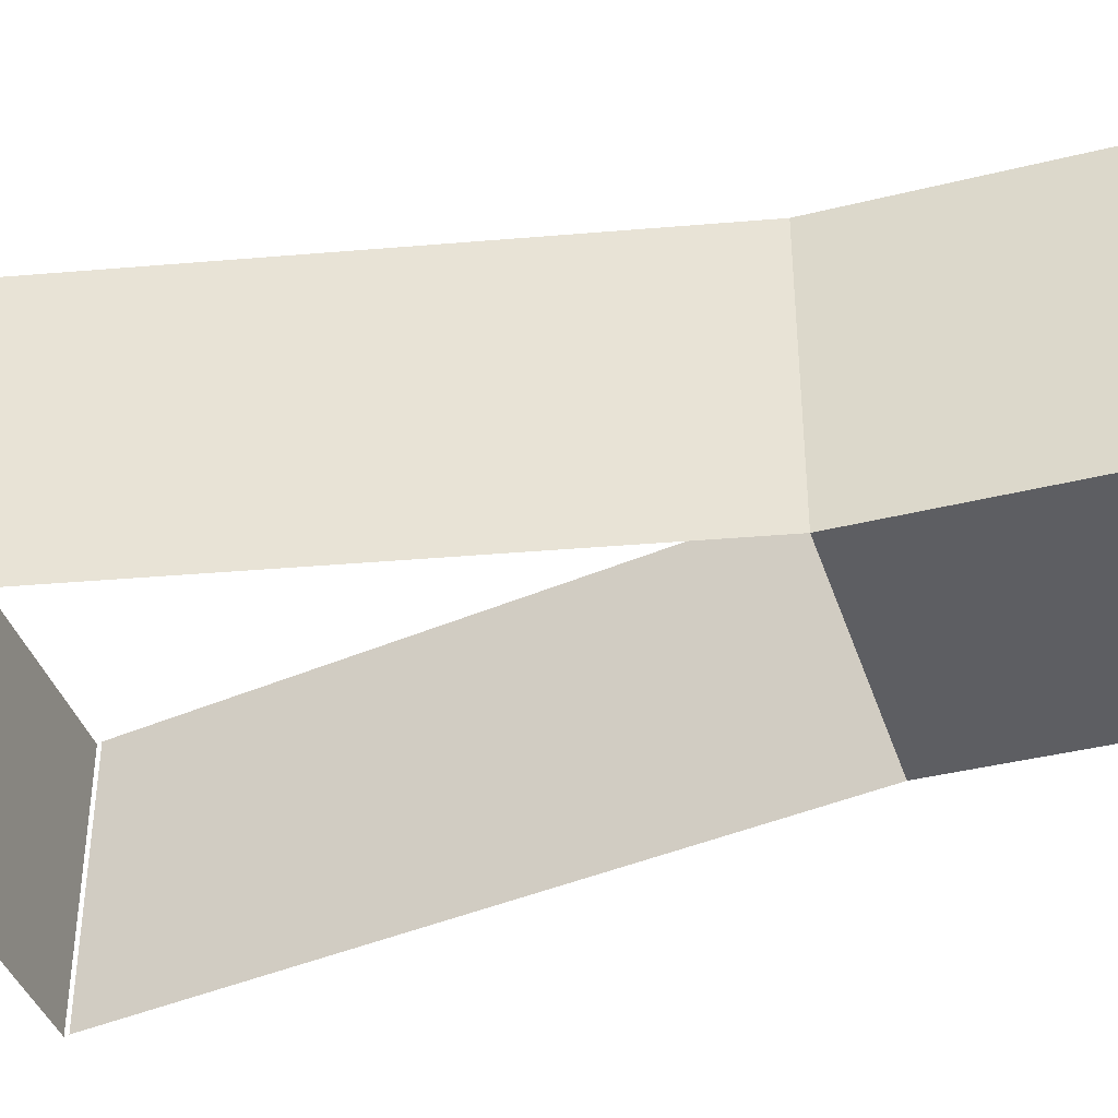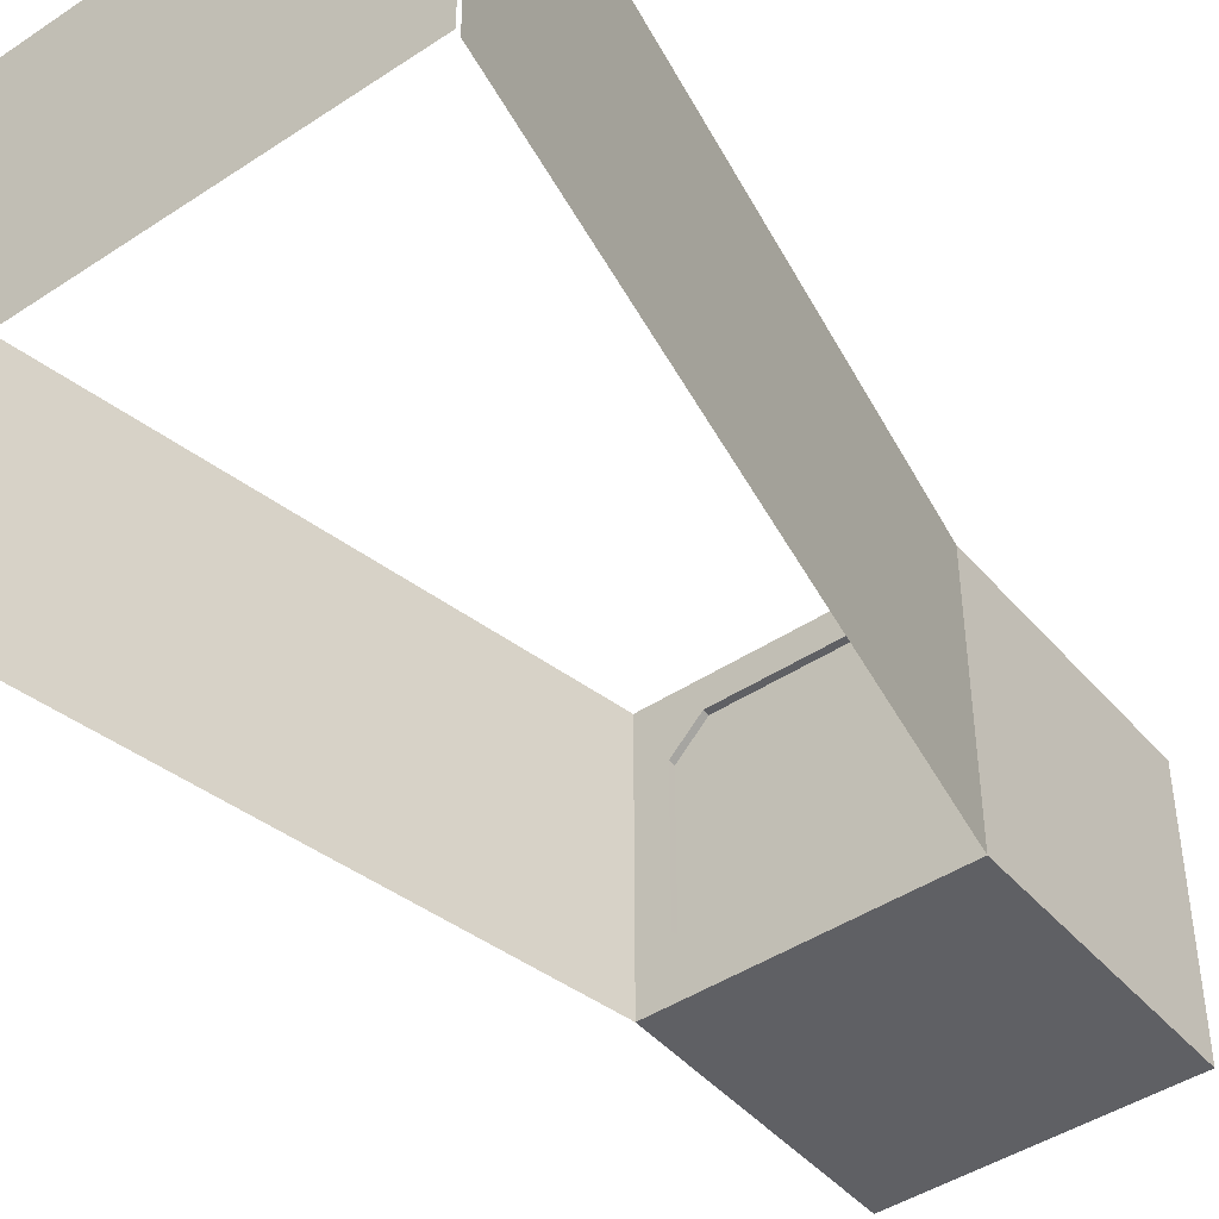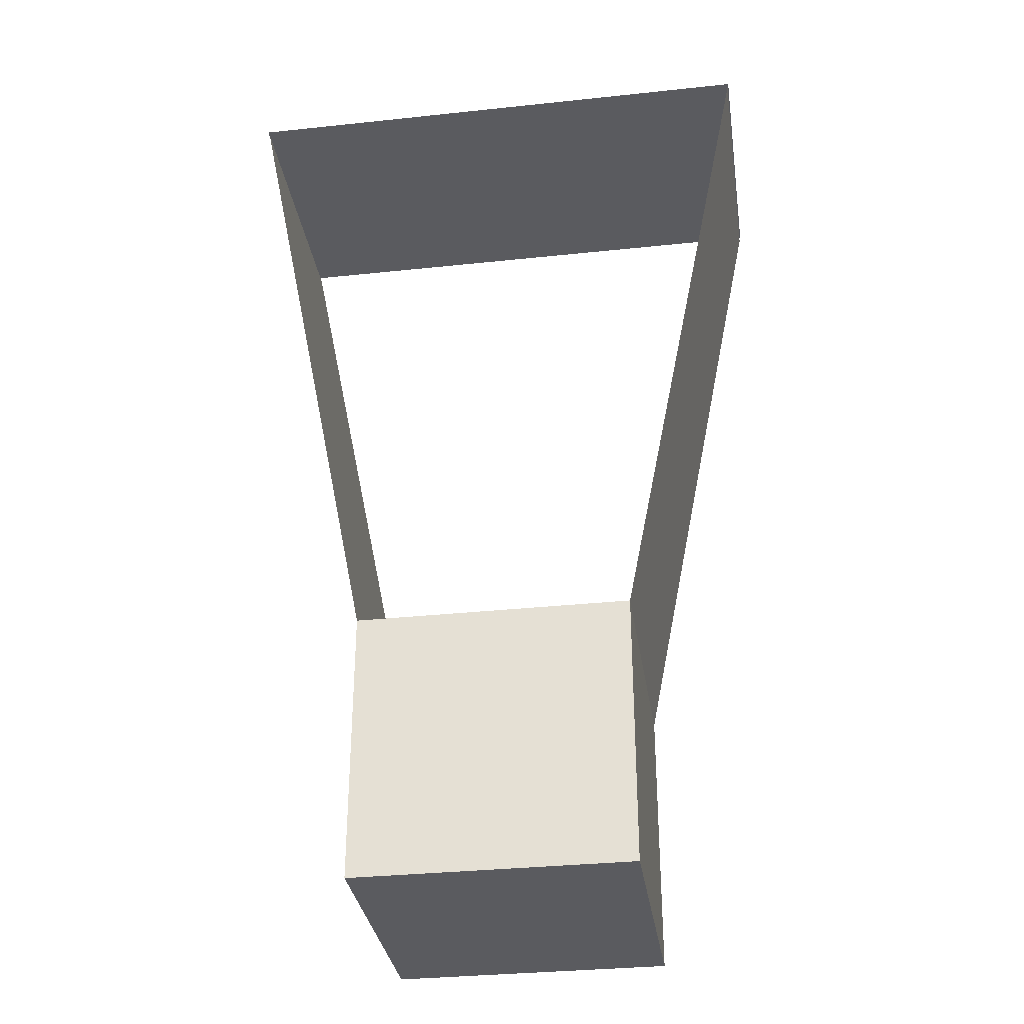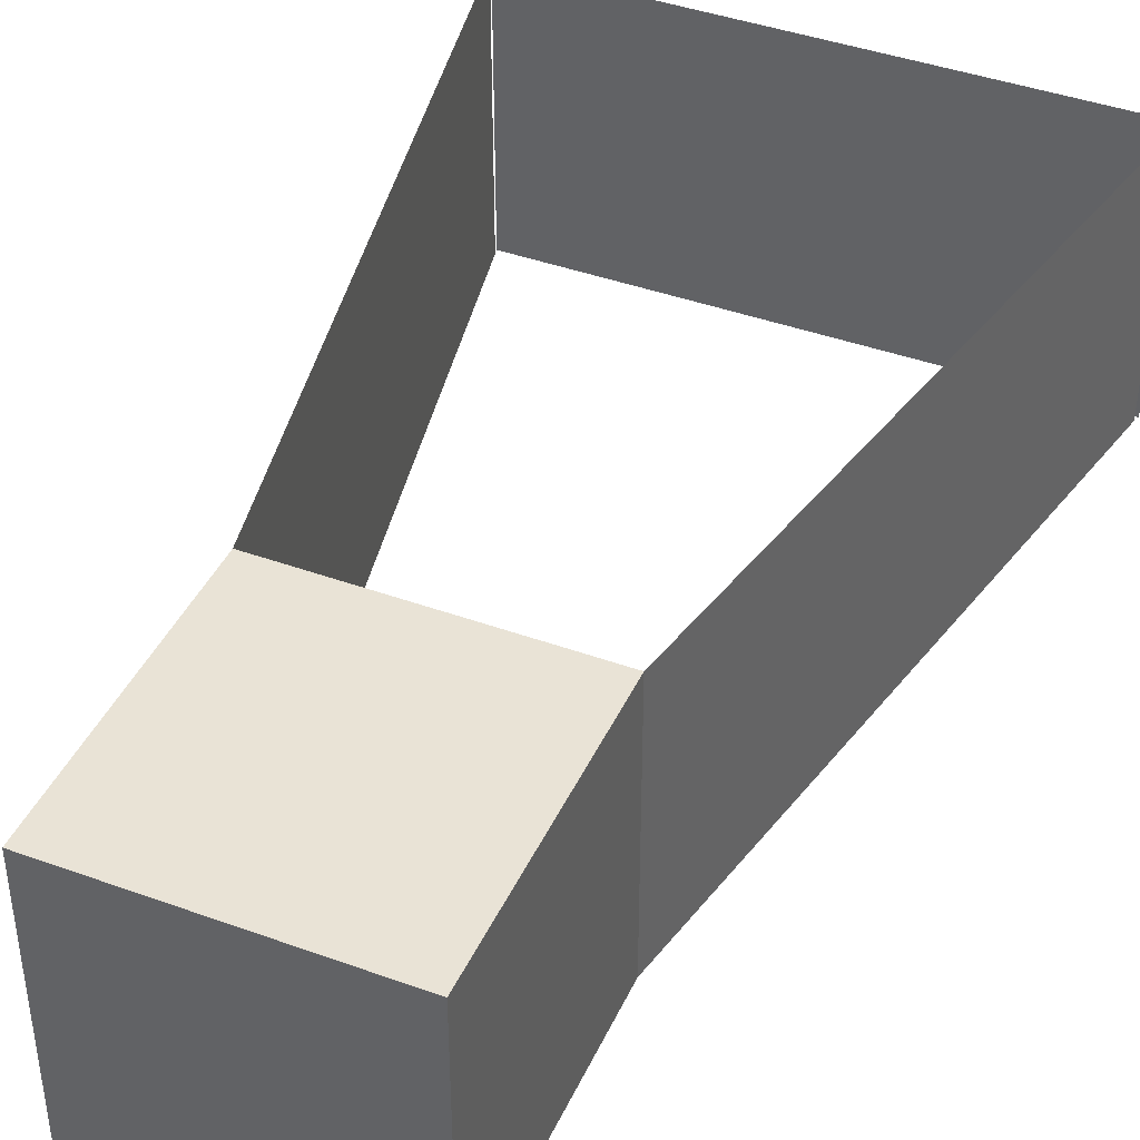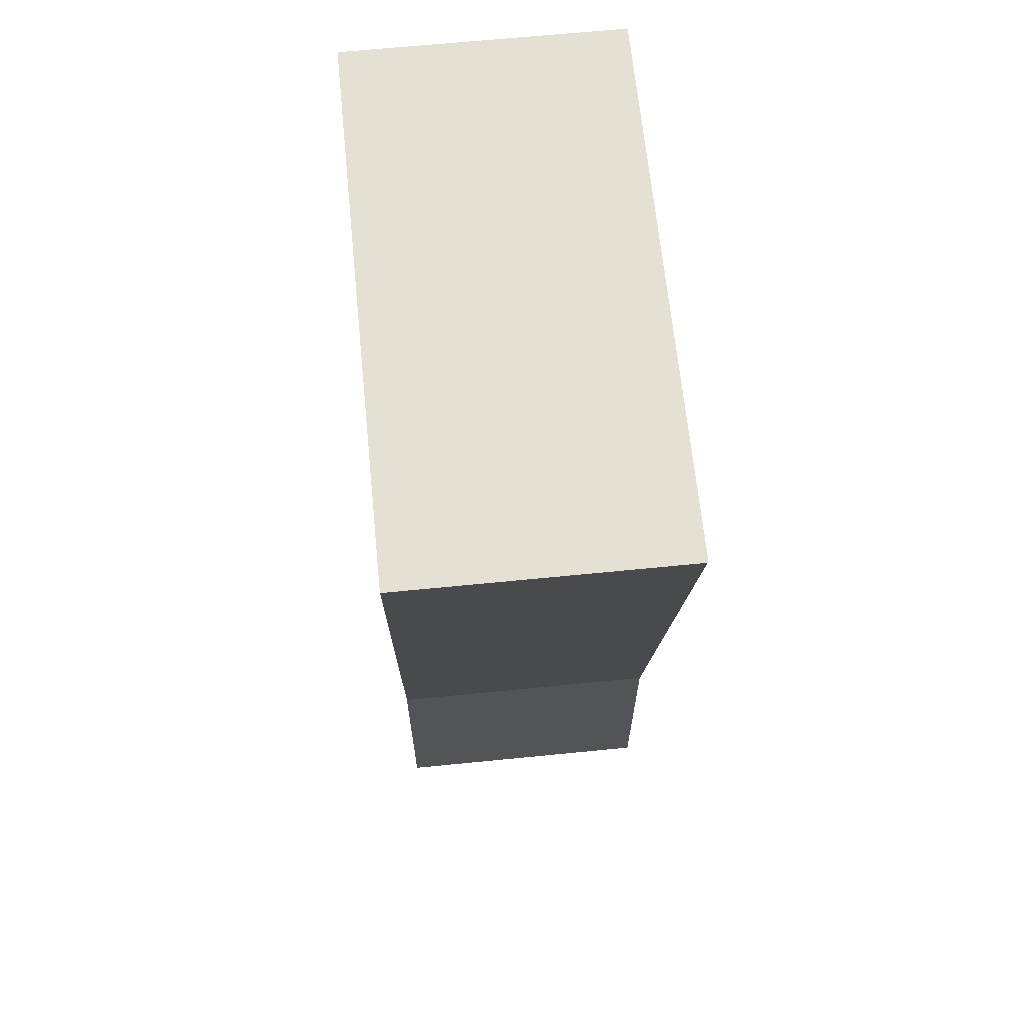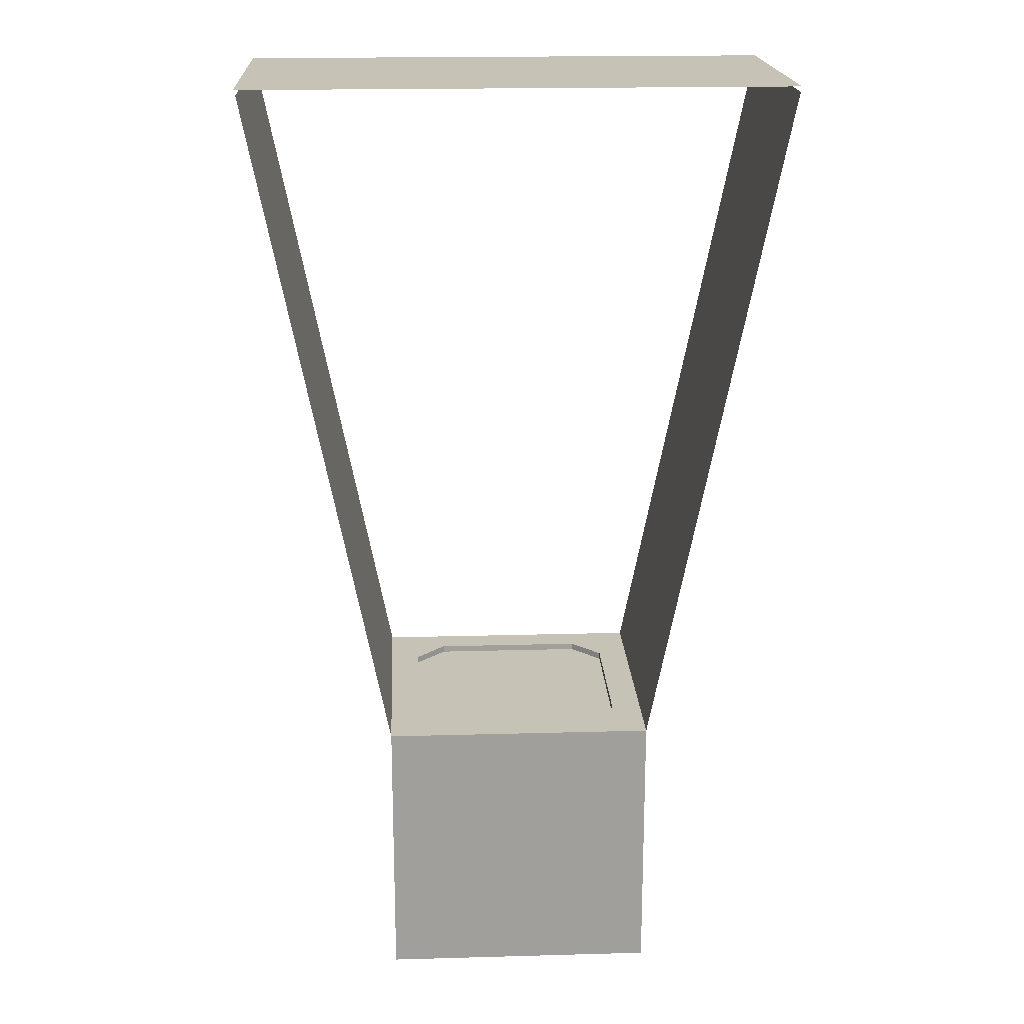
<metadata>
{"format":"obj","ext":"obj","renderer":"f3d","projection":"perspective","resolution":1024,"background":"white","views":[{"elev":-39.4,"azim":-72.7,"up":"+Z"},{"elev":-44.5,"azim":-142.3,"up":"+Z"},{"elev":-32.9,"azim":-171.6,"up":"+Y"},{"elev":42.0,"azim":23.5,"up":"+Z"},{"elev":66.0,"azim":84.3,"up":"+Y"},{"elev":19.1,"azim":177.0,"up":"+Y"}]}
</metadata>
<code>
o Floor01_Plane
v -0.75 0 0.75
v 0.75 0 0.75
v -0.75 0 -0.75
v 0.75 0 -0.75
v -0.75 0 -0.5833
v -0.75 0 -0.4167
v -0.75 0 -0.25
v -0.75 0 -0.08333
v -0.75 0 0.08333
v -0.75 0 0.25
v -0.75 0 0.4167
v -0.75 0 0.5833
v -0.5833 0 0.75
v -0.4167 0 0.75
v -0.25 0 0.75
v -0.08333 0 0.75
v 0.08333 0 0.75
v 0.25 0 0.75
v 0.4167 0 0.75
v 0.5833 0 0.75
v 0.75 0 0.5833
v 0.75 0 0.4167
v 0.75 0 0.25
v 0.75 0 0.08333
v 0.75 0 -0.08333
v 0.75 0 -0.25
v 0.75 0 -0.4167
v 0.75 0 -0.5833
v 0.5833 0 -0.75
v 0.4167 0 -0.75
v 0.25 0 -0.75
v 0.08333 0 -0.75
v -0.08333 0 -0.75
v -0.25 0 -0.75
v -0.4167 0 -0.75
v -0.5833 0 -0.75
v -0.5833 0 0.5833
v -0.5833 0 0.4167
v -0.5833 0 0.25
v -0.5833 0 0.08333
v -0.5833 0 -0.08333
v -0.5833 0 -0.25
v -0.5833 0 -0.4167
v -0.5833 0 -0.5833
v -0.4167 0 0.5833
v -0.4167 0 -0.5833
v -0.25 0 0.5833
v -0.25 0 -0.5833
v -0.08333 0 0.5833
v -0.08333 0 -0.5833
v 0.08333 0 0.5833
v 0.08333 0 -0.5833
v 0.25 0 0.5833
v 0.25 0 -0.5833
v 0.4167 0 0.5833
v 0.4167 0 -0.5833
v 0.5833 0 0.4167
v 0.5833 0 0.25
v 0.5833 0 0.08333
v 0.5833 0 -0.08333
v 0.5833 0 -0.25
v 0.5833 0 -0.4167
v 0.5833 0 -0.5833
v -0.5833 -0.0375 0.4167
v -0.5833 -0.0375 0.25
v -0.5833 -0.0375 0.08333
v -0.5833 -0.0375 -0.08333
v -0.5833 -0.0375 -0.25
v -0.5833 -0.0375 -0.4167
v -0.5833 -0.0375 -0.5833
v 0.5833 -0.0375 0.4167
v 0.5833 -0.0375 0.25
v 0.5833 -0.0375 0.08333
v 0.5833 -0.0375 -0.08333
v 0.5833 -0.0375 -0.25
v 0.5833 -0.0375 -0.4167
v 0.5833 -0.0375 -0.5833
v -0.4167 -0.0375 0.5833
v -0.4167 -0.0375 -0.5833
v -0.25 -0.0375 0.5833
v -0.25 -0.0375 -0.5833
v -0.08333 -0.0375 0.5833
v -0.08333 -0.0375 -0.5833
v 0.08333 -0.0375 0.5833
v 0.08333 -0.0375 -0.5833
v 0.25 -0.0375 0.5833
v 0.25 -0.0375 -0.5833
v 0.4167 -0.0375 0.5833
v 0.4167 -0.0375 -0.5833
v 0.5833 0 0.5833
f 28 29 63
f 44 3 5
f 46 36 44
f 48 35 46
f 50 34 48
f 52 33 50
f 54 32 52
f 56 31 54
f 63 30 56
f 13 12 1
f 37 11 12
f 38 10 11
f 39 9 10
f 40 8 9
f 41 7 8
f 42 6 7
f 43 5 6
f 14 37 13
f 15 45 14
f 16 47 15
f 17 49 16
f 18 51 17
f 19 53 18
f 20 55 19
f 2 90 20
f 22 58 57
f 23 59 58
f 24 60 59
f 25 61 60
f 26 62 61
f 27 63 62
f 44 43 46
f 62 63 56
f 37 45 38
f 21 57 90
f 55 90 57
f 28 4 29
f 44 36 3
f 46 35 36
f 48 34 35
f 50 33 34
f 52 32 33
f 54 31 32
f 56 30 31
f 63 29 30
f 13 37 12
f 37 38 11
f 38 39 10
f 39 40 9
f 40 41 8
f 41 42 7
f 42 43 6
f 43 44 5
f 14 45 37
f 15 47 45
f 16 49 47
f 17 51 49
f 18 53 51
f 19 55 53
f 20 90 55
f 2 21 90
f 22 23 58
f 23 24 59
f 24 25 60
f 25 26 61
f 26 27 62
f 27 28 63
f 21 22 57
f 89 87 75
f 66 65 82
f 65 64 80
f 82 65 80
f 64 78 80
f 82 84 66
f 84 86 73
f 66 84 67
f 68 67 81
f 83 84 85
f 86 88 71
f 67 84 83
f 70 69 79
f 69 68 79
f 79 68 81
f 81 67 83
f 86 71 72
f 73 74 84
f 74 75 87
f 86 72 73
f 76 77 89
f 74 87 85
f 75 76 89
f 85 84 74
f 41 68 42
f 52 87 54
f 42 69 43
f 55 86 53
f 54 89 56
f 57 88 55
f 58 71 57
f 59 72 58
f 69 46 43
f 60 73 59
f 47 78 45
f 61 74 60
f 46 81 48
f 62 75 61
f 49 80 47
f 78 38 45
f 76 56 89
f 48 83 50
f 38 65 39
f 51 82 49
f 39 66 40
f 50 85 52
f 40 67 41
f 53 84 51
f 41 67 68
f 52 85 87
f 42 68 69
f 55 88 86
f 54 87 89
f 57 71 88
f 58 72 71
f 59 73 72
f 69 79 46
f 60 74 73
f 47 80 78
f 61 75 74
f 46 79 81
f 62 76 75
f 49 82 80
f 78 64 38
f 76 62 56
f 48 81 83
f 38 64 65
f 51 84 82
f 39 65 66
f 50 83 85
f 40 66 67
f 53 86 84
o Wall01_Plane.001
v -1.491 3.706 0.75
v -0.75 0 0.75
v -1.491 3.706 -0.75
v -0.75 0 -0.75
v 1.491 3.706 0.75
v 0.75 0 0.75
v 1.491 3.706 -0.75
v 0.75 0 -0.75
f 92 93 91
f 97 96 95
f 92 94 93
f 97 98 96
o Cube
v -0.75 -1.5 0.75
v -0.75 0 0.75
v -0.75 -1.5 -0.75
v -0.75 0 -0.75
v 0.75 -1.5 0.75
v 0.75 0 0.75
v 0.75 -1.5 -0.75
v 0.75 0 -0.75
f 100 101 99
f 102 105 101
f 106 103 105
f 104 99 103
f 105 99 101
f 100 102 101
f 102 106 105
f 106 104 103
f 104 100 99
f 105 103 99
o Plane_Plane.002
v -1.497 3.735 0.75
v 1.503 3.735 0.75
v -1.497 3.735 -0.75
v 1.503 3.735 -0.75
f 109 108 107
f 109 110 108

</code>
